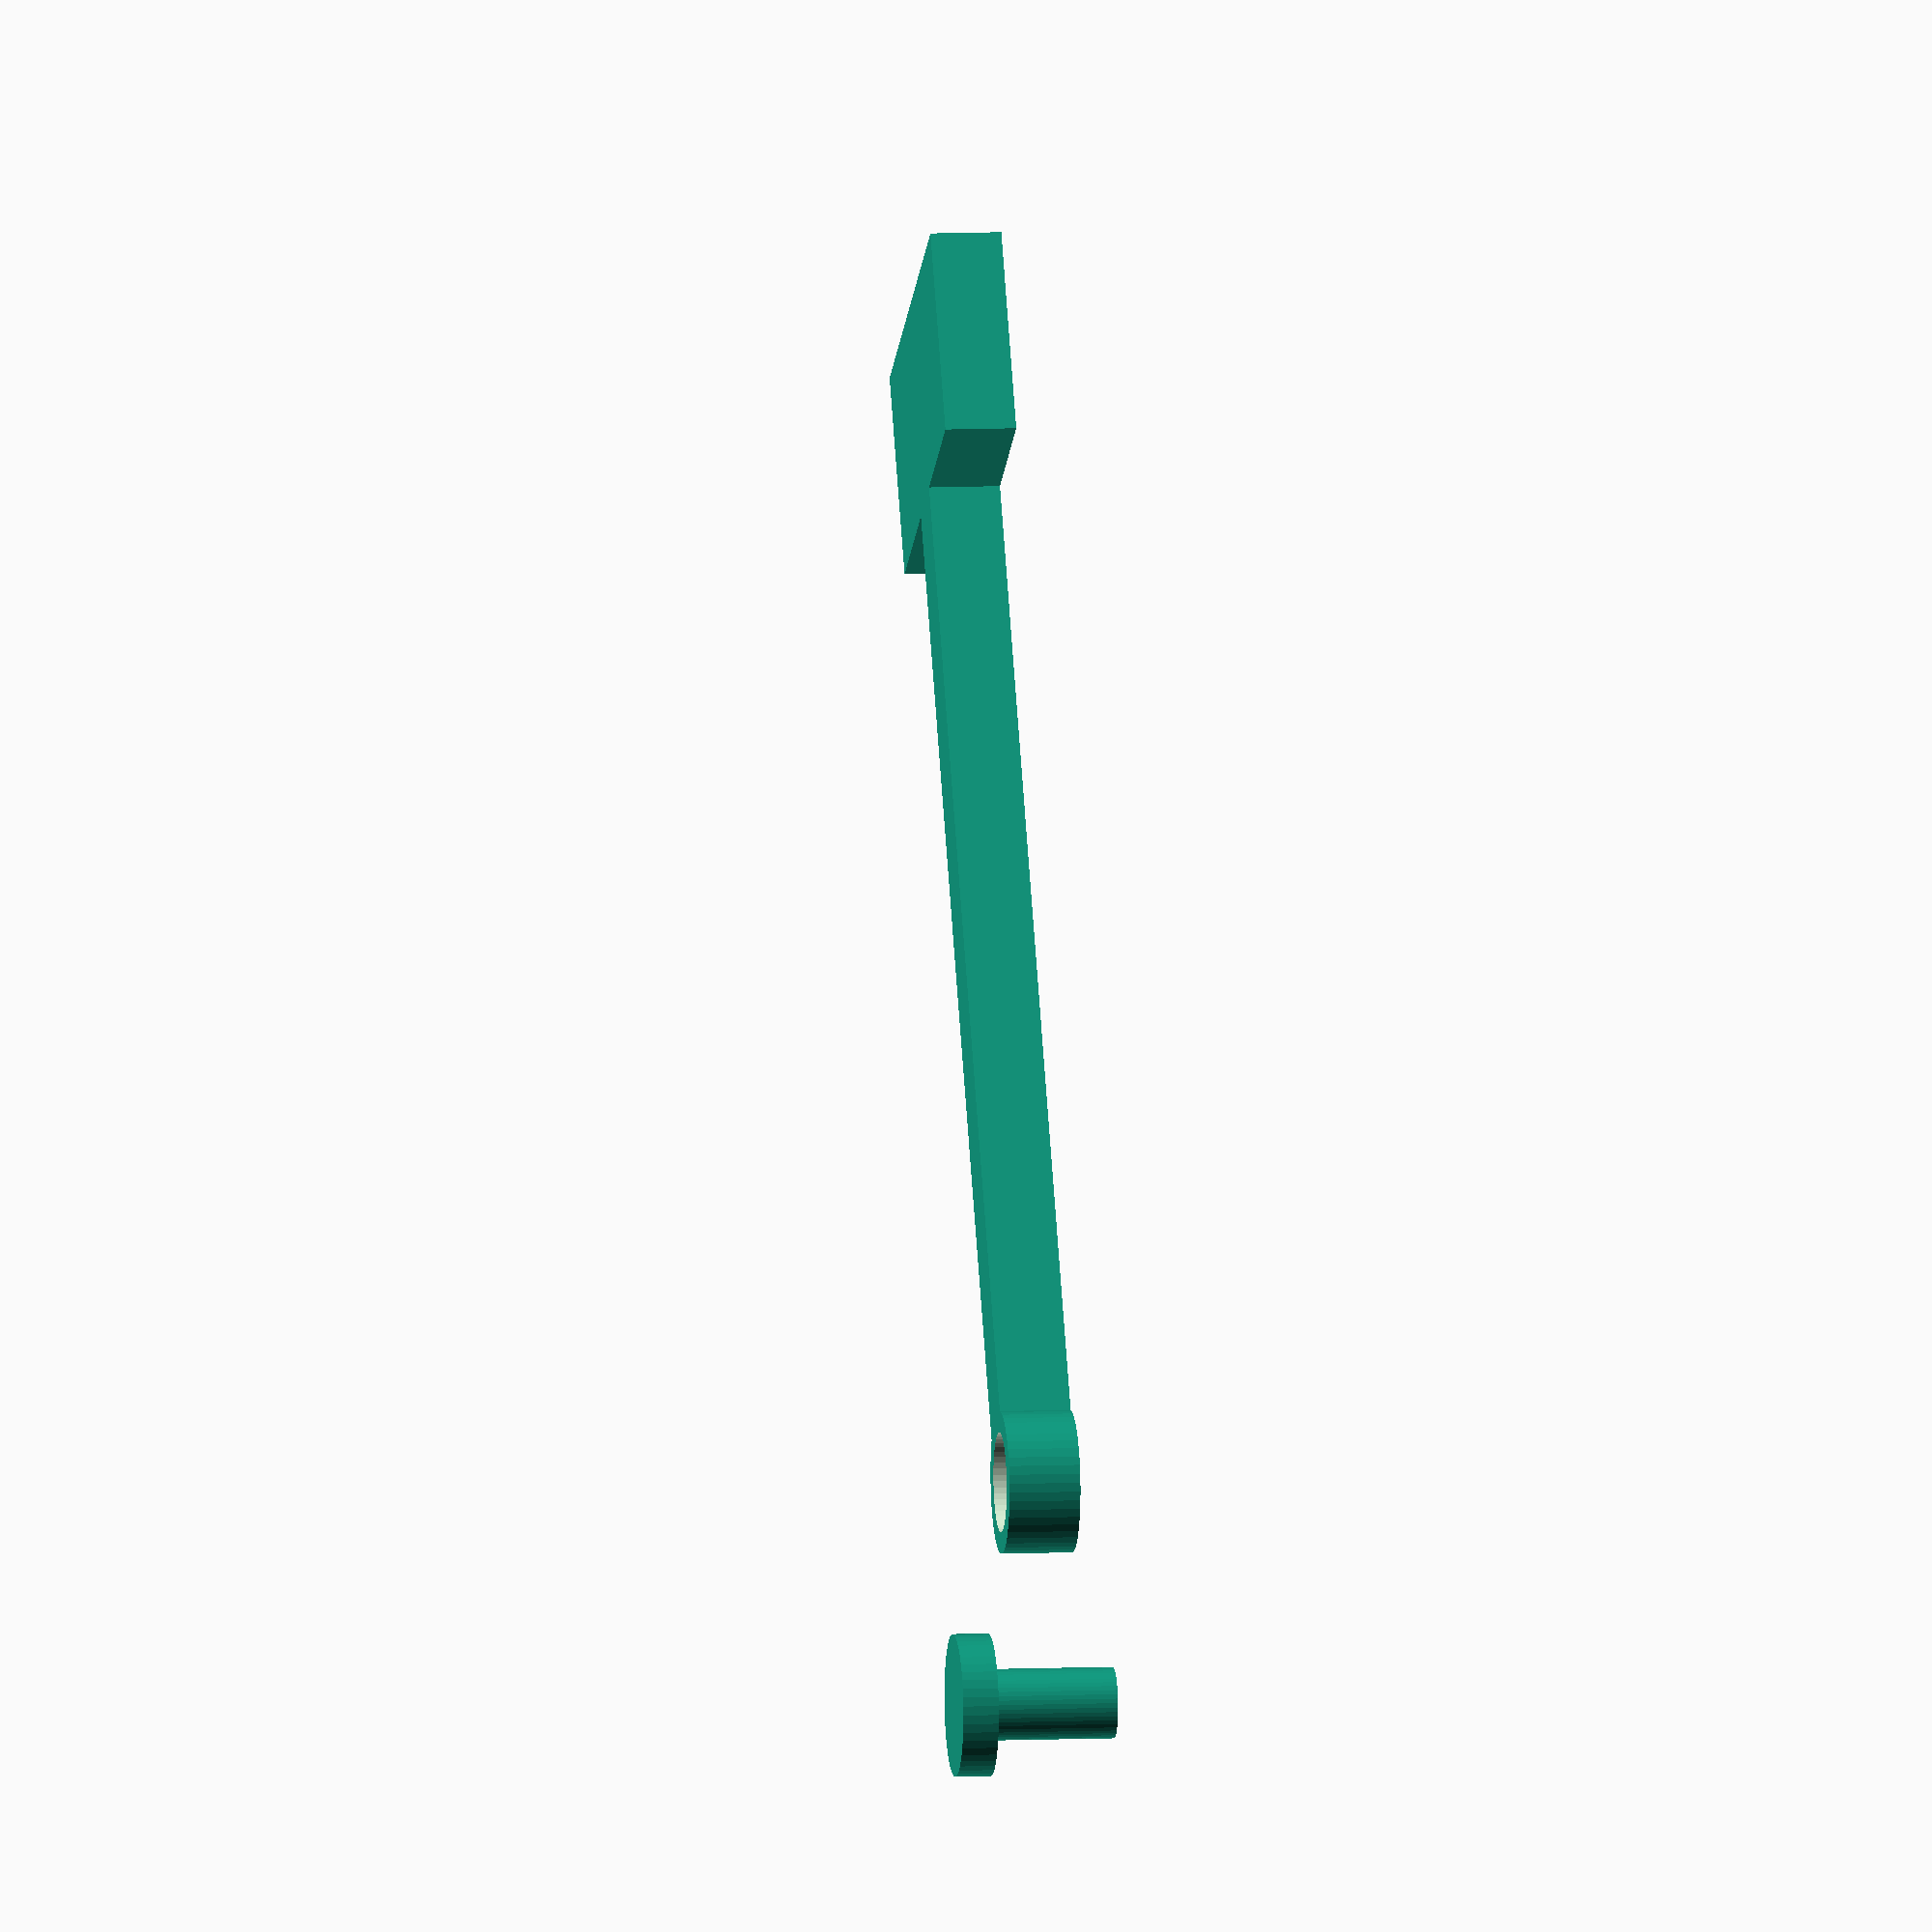
<openscad>
module base()
{
 	//cube([20, 10, 1]);
 	//translate([1,5,1])
 		cylinder(r=0.5, h=2, $fn=50, center=true);
		
	translate([0, 0, 1]) cylinder(r=1, h=0.5, $fn=50, center=true);

 }
 
module sway(){
 	difference(){
 		cylinder(r=1, h=1, $fn=50);
 		cylinder(r=0.7, h=2, $fn=50);
 	}
 	translate([0.7, -0.5, 0])
 		cube([15,1,1]);
 
 	translate([15,-2.5,0])
 		cube([3,5,1]);
 }
 
translate([0, 0, 1]) base();

translate([1,5,0])
 	rotate([0,0,50]) //can adjust
 	sway();

</openscad>
<views>
elev=172.3 azim=108.5 roll=97.7 proj=o view=solid
</views>
